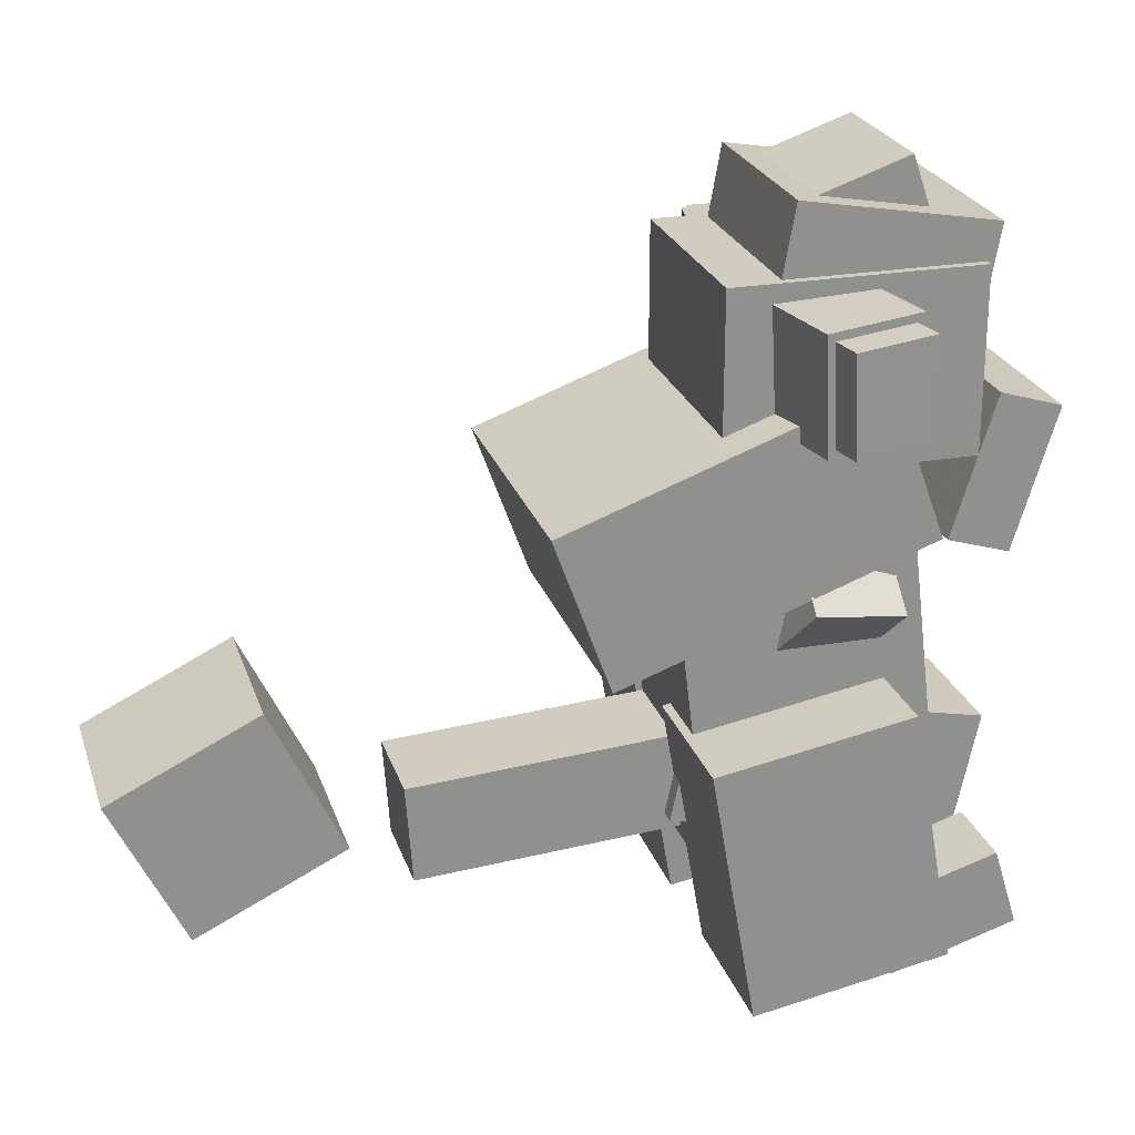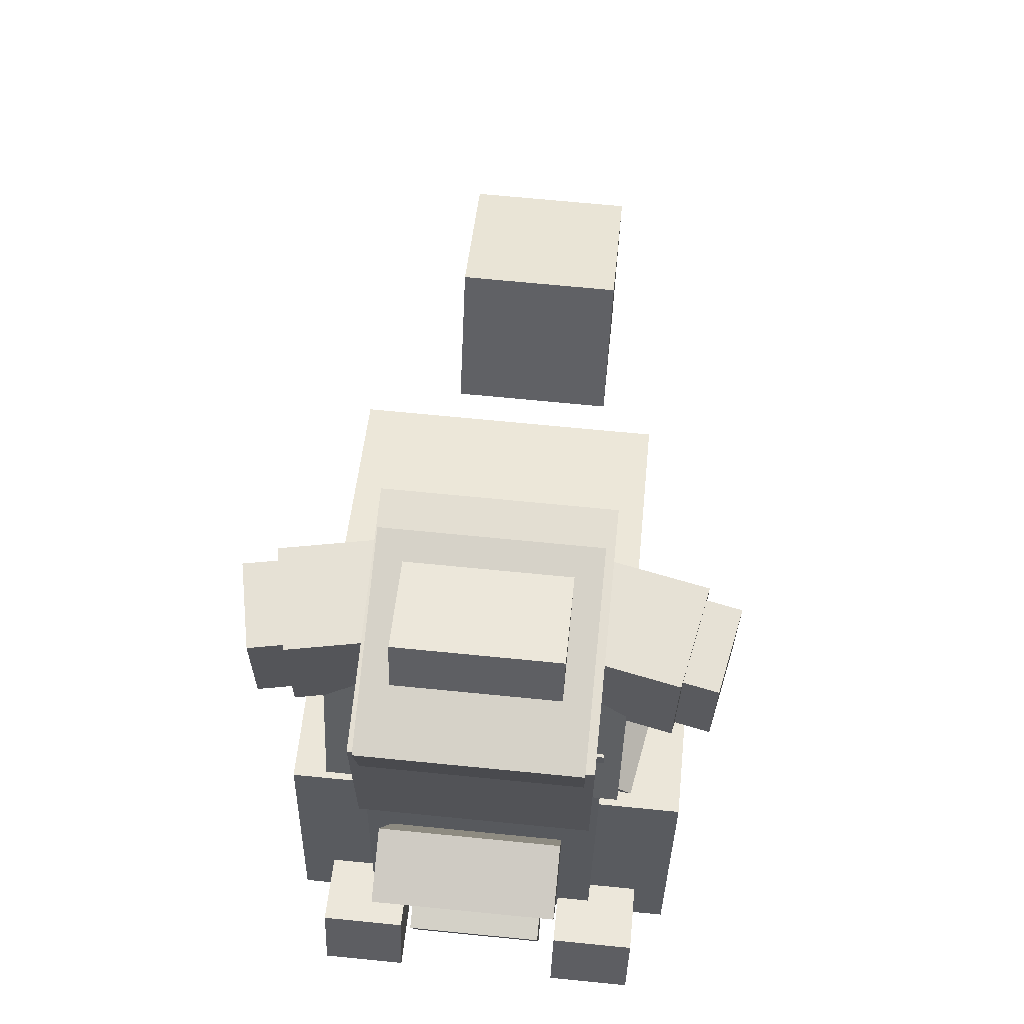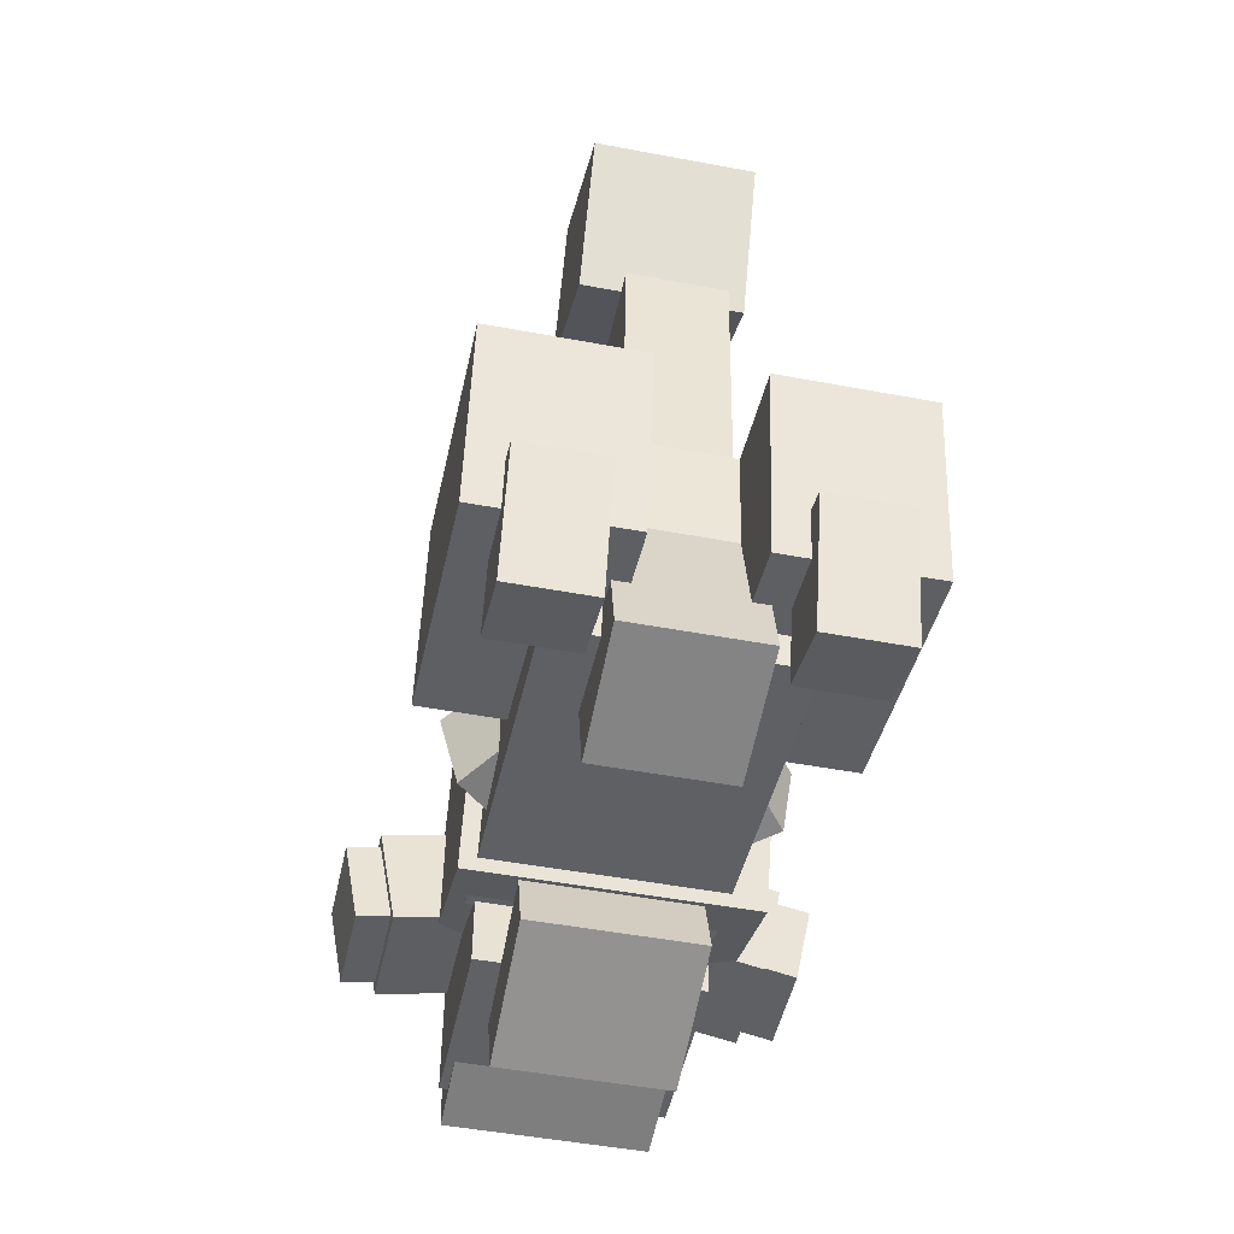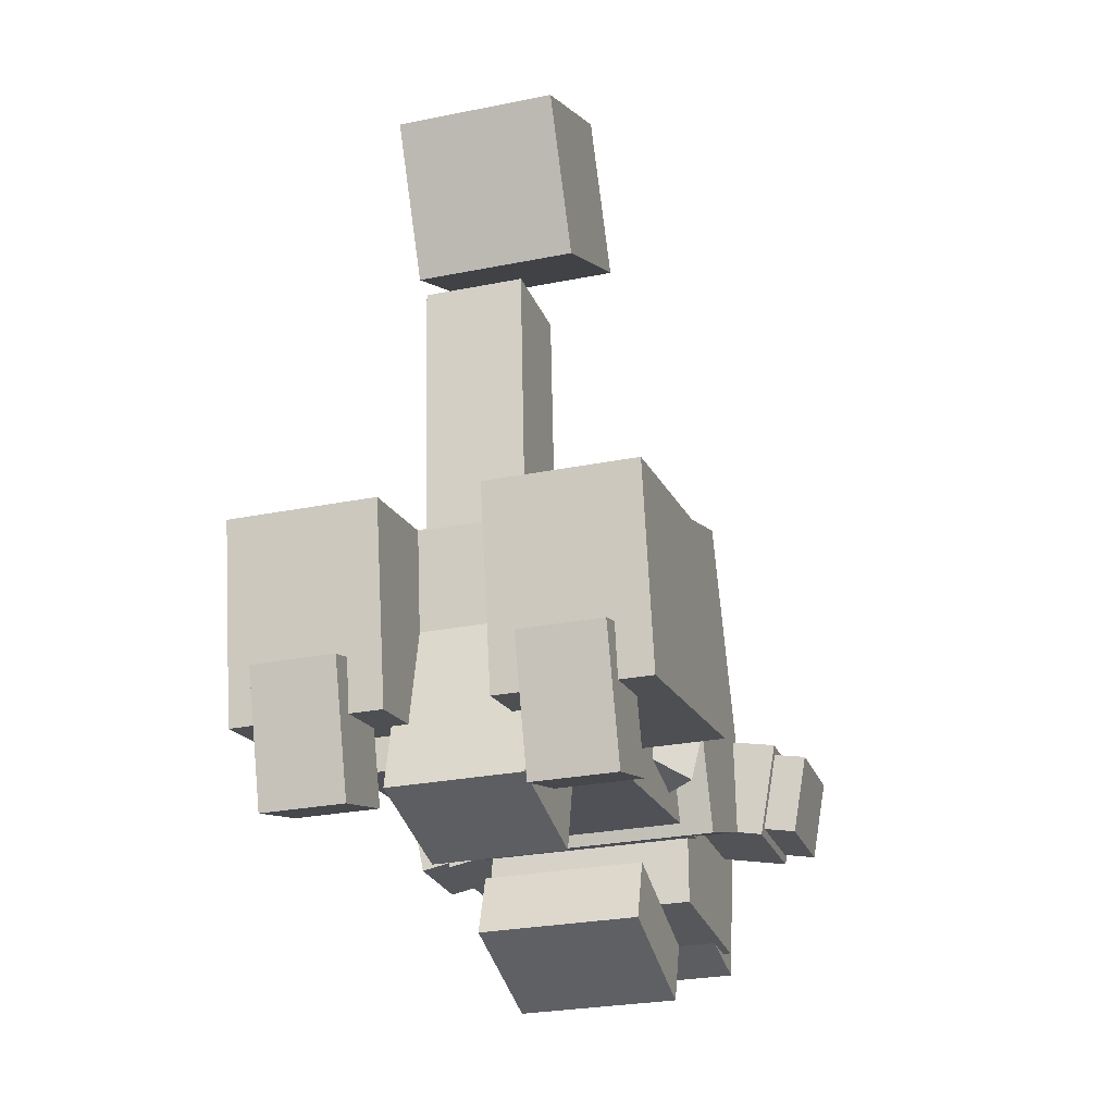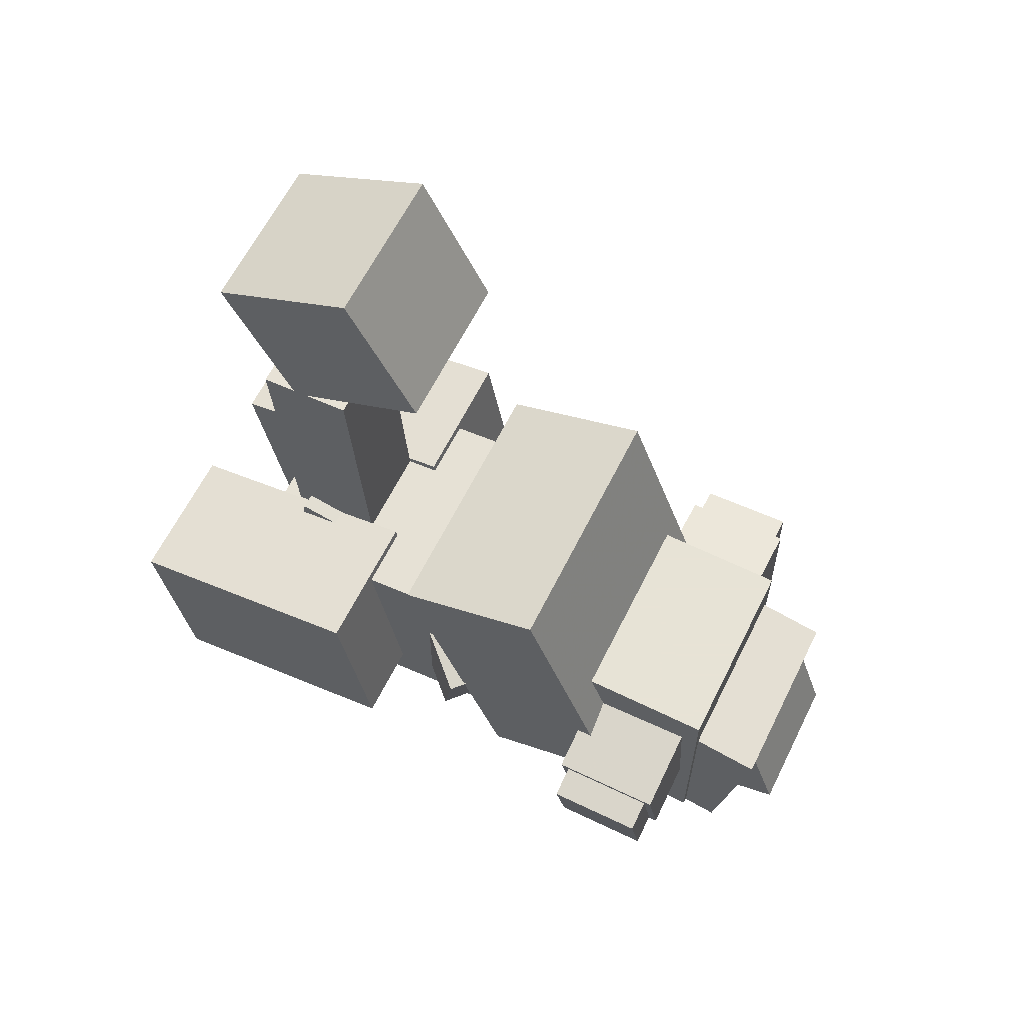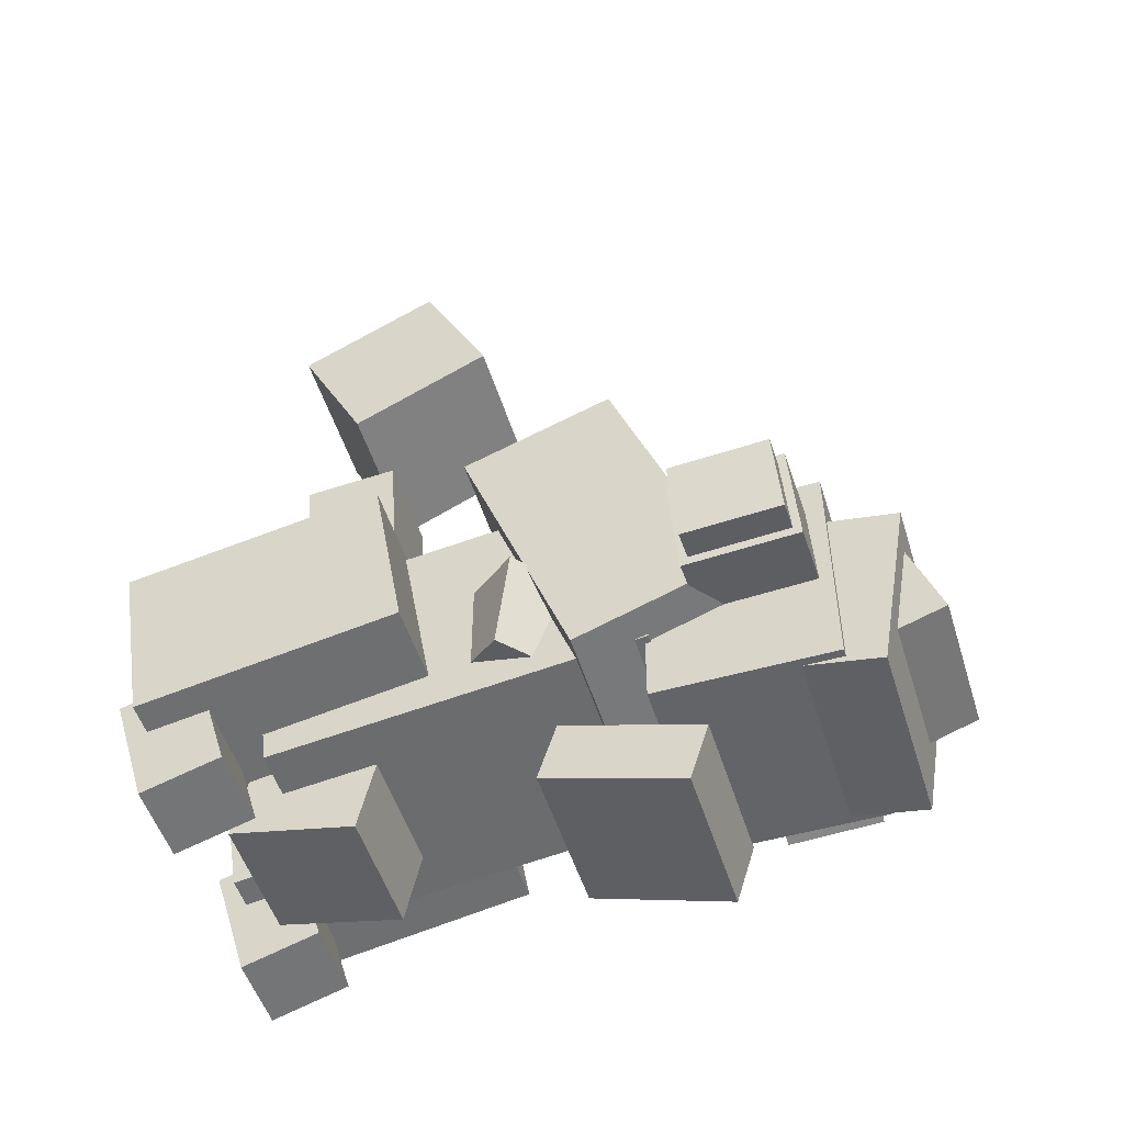
<metadata>
{"format":"obj","ext":"obj","renderer":"f3d","projection":"perspective","resolution":1024,"background":"white","views":[{"elev":24.2,"azim":73.9,"up":"+Y"},{"elev":67.4,"azim":-174.3,"up":"+Y"},{"elev":-49.5,"azim":-11.7,"up":"+Z"},{"elev":-27.3,"azim":17.2,"up":"+Z"},{"elev":62.6,"azim":116.4,"up":"+Z"},{"elev":-51.1,"azim":107.2,"up":"+Z"}]}
</metadata>
<code>
o Left_arm
v 0.2047 -0.3244 -0.112
v -0.02751 -0.5335 -0.112
v -0.5527 0.0497 -0.3223
v -0.3204 0.2588 -0.3223
v -0.09246 -0.4614 0.2502
v 0.1398 -0.2523 0.2502
v -0.3854 0.3309 0.03993
v -0.6176 0.1218 0.03993
f 1 2 3 4
f 5 6 7 8
f 4 3 8 7
f 6 5 2 1
f 6 1 4 7
f 2 5 8 3
o Tail_base
v 0.25 -0.5519 -0.7774
v -0.25 -0.5519 -0.7774
v -0.25 -0.318 0.323
v 0.25 -0.318 0.323
v -0.25 -1.041 -0.6734
v 0.25 -1.041 -0.6734
v 0.25 -0.807 0.427
v -0.25 -0.807 0.427
f 9 10 11 12
f 13 14 15 16
f 12 11 16 15
f 14 13 10 9
f 14 9 12 15
f 10 13 16 11
o Right_arm
v 0.02751 -0.5335 -0.112
v -0.2047 -0.3244 -0.112
v 0.3204 0.2588 -0.3223
v 0.5527 0.0497 -0.3223
v -0.1398 -0.2523 0.2502
v 0.09246 -0.4614 0.2502
v 0.6176 0.1218 0.03993
v 0.3854 0.3309 0.03993
f 17 18 19 20
f 21 22 23 24
f 20 19 24 23
f 22 21 18 17
f 22 17 20 23
f 18 21 24 19
o Wooly_mane
v 0.5625 0.3317 -0.4324
v -0.5 0.3317 -0.4324
v -0.5 0.919 -0.2186
v 0.5625 0.919 -0.2186
v -0.5 -0.09585 0.7422
v 0.5625 -0.09585 0.7422
v 0.5625 0.4915 0.956
v -0.5 0.4915 0.956
f 25 26 27 28
f 29 30 31 32
f 28 27 32 31
f 30 29 26 25
f 30 25 28 31
f 26 29 32 27
o Tail_pt2
v 0.1875 -0.4932 0.3905
v -0.1875 -0.4932 0.3905
v -0.1875 -0.563 1.388
v 0.1875 -0.563 1.388
v -0.1875 -0.8673 0.3644
v 0.1875 -0.8673 0.3644
v 0.1875 -0.937 1.362
v -0.1875 -0.937 1.362
f 33 34 35 36
f 37 38 39 40
f 36 35 40 39
f 38 37 34 33
f 38 33 36 39
f 34 37 40 35
o Bulb
v 0.3125 -0.1326 1.888
v -0.3125 -0.1326 1.888
v -0.3125 -0.4066 2.449
v 0.3125 -0.4066 2.449
v -0.3125 -0.6944 1.614
v 0.3125 -0.6944 1.614
v 0.3125 -0.9684 2.176
v -0.3125 -0.9684 2.176
f 41 42 43 44
f 45 46 47 48
f 44 43 48 47
f 46 45 42 41
f 46 41 44 47
f 42 45 48 43
o Left_leg
v -0.1875 -1.222 -0.4686
v -0.75 -1.222 -0.4686
v -0.75 -0.2375 -0.295
v -0.1875 -0.2375 -0.295
v -0.75 -1.353 0.27
v -0.1875 -1.353 0.27
v -0.1875 -0.3677 0.4436
v -0.75 -0.3677 0.4436
f 49 50 51 52
f 53 54 55 56
f 52 51 56 55
f 54 53 50 49
f 54 49 52 55
f 50 53 56 51
o Left_legChild
v -0.3125 -1.208 -0.7833
v -0.625 -1.208 -0.7833
v -0.625 -0.9095 -0.692
v -0.3125 -0.9095 -0.692
v -0.625 -1.355 -0.3052
v -0.3125 -1.355 -0.3052
v -0.3125 -1.056 -0.2138
v -0.625 -1.056 -0.2138
f 57 58 59 60
f 61 62 63 64
f 60 59 64 63
f 62 61 58 57
f 62 57 60 63
f 58 61 64 59
o Right_leg
v 0.75 -1.222 -0.4686
v 0.1875 -1.222 -0.4686
v 0.1875 -0.2375 -0.295
v 0.75 -0.2375 -0.295
v 0.1875 -1.353 0.27
v 0.75 -1.353 0.27
v 0.75 -0.3677 0.4436
v 0.1875 -0.3677 0.4436
f 65 66 67 68
f 69 70 71 72
f 68 67 72 71
f 70 69 66 65
f 70 65 68 71
f 66 69 72 67
o Right_legChild
v 0.625 -1.208 -0.7833
v 0.3125 -1.208 -0.7833
v 0.3125 -0.9095 -0.692
v 0.625 -0.9095 -0.692
v 0.3125 -1.355 -0.3052
v 0.625 -1.355 -0.3052
v 0.625 -1.056 -0.2138
v 0.3125 -1.056 -0.2138
f 73 74 75 76
f 77 78 79 80
f 76 75 80 79
f 78 77 74 73
f 78 73 76 79
f 74 77 80 75
o Body
v 0.4375 -0.8471 -0.5294
v -0.4375 -0.8471 -0.5294
v -0.4375 0.5797 -0.3543
v 0.4375 0.5797 -0.3543
v -0.4375 -0.9537 0.339
v 0.4375 -0.9537 0.339
v 0.4375 0.473 0.5142
v -0.4375 0.473 0.5142
f 81 82 83 84
f 85 86 87 88
f 84 83 88 87
f 86 85 82 81
f 86 81 84 87
f 82 85 88 83
o Head
v 0.4062 0.5583 -0.6189
v -0.4062 0.5583 -0.6189
v -0.4062 1.246 -0.6189
v 0.4062 1.246 -0.6189
v -0.4062 0.5583 0.3186
v 0.4062 0.5583 0.3186
v 0.4062 1.246 0.3186
v -0.4062 1.246 0.3186
f 89 90 91 92
f 93 94 95 96
f 92 91 96 95
f 94 93 90 89
f 94 89 92 95
f 90 93 96 91
o HeadChild
v 0.375 0.828 -0.5722
v -0.375 0.828 -0.5722
v -0.375 1.382 -0.6699
v 0.375 1.382 -0.6699
v -0.375 0.9583 0.1664
v 0.375 0.9583 0.1664
v 0.375 1.512 0.0687
v -0.375 1.512 0.0687
f 97 98 99 100
f 101 102 103 104
f 100 99 104 103
f 102 101 98 97
f 102 97 100 103
f 98 101 104 99
o HeadChild
v 0.3125 0.133 -0.8069
v -0.3125 0.133 -0.8069
v -0.3125 0.6709 -0.9714
v 0.3125 0.6709 -0.9714
v -0.3125 0.2061 -0.5678
v 0.3125 0.2061 -0.5678
v 0.3125 0.744 -0.7323
v -0.3125 0.744 -0.7323
f 105 106 107 108
f 109 110 111 112
f 108 107 112 111
f 110 109 106 105
f 110 105 108 111
f 106 109 112 107
o HeadChild
v 0.2812 1.196 -0.5149
v -0.2812 1.196 -0.5149
v -0.2812 1.61 -0.3725
v 0.2812 1.61 -0.3725
v -0.2812 1.054 -0.1012
v 0.2812 1.054 -0.1012
v 0.2812 1.467 0.0412
v -0.2812 1.467 0.0412
f 113 114 115 116
f 117 118 119 120
f 116 115 120 119
f 118 117 114 113
f 118 113 116 119
f 114 117 120 115
o HeadChild
v -0.2929 0.7585 -0.2261
v -0.661 0.7585 -0.2976
v -0.6654 1.195 -0.2751
v -0.2973 1.195 -0.2036
v -0.7325 0.7388 0.07
v -0.3644 0.7388 0.1416
v -0.3687 1.176 0.164
v -0.7369 1.176 0.09247
f 121 122 123 124
f 125 126 127 128
f 124 123 128 127
f 126 125 122 121
f 126 121 124 127
f 122 125 128 123
o HeadChild
v -0.6673 0.788 -0.2654
v -0.79 0.788 -0.2892
v -0.7937 1.163 -0.27
v -0.671 1.163 -0.2461
v -0.8495 0.7717 0.01712
v -0.7268 0.7717 0.04097
v -0.7306 1.146 0.06023
v -0.8533 1.146 0.03638
f 129 130 131 132
f 133 134 135 136
f 132 131 136 135
f 134 133 130 129
f 134 129 132 135
f 130 133 136 131
o HeadChild
v 0.661 0.7585 -0.2976
v 0.2929 0.7585 -0.2261
v 0.2973 1.195 -0.2036
v 0.6654 1.195 -0.2751
v 0.3644 0.7388 0.1416
v 0.7325 0.7388 0.07
v 0.7369 1.176 0.09247
v 0.3687 1.176 0.164
f 137 138 139 140
f 141 142 143 144
f 140 139 144 143
f 142 141 138 137
f 142 137 140 143
f 138 141 144 139
o HeadChild
v 0.79 0.788 -0.2892
v 0.6673 0.788 -0.2654
v 0.671 1.163 -0.2461
v 0.7937 1.163 -0.27
v 0.7268 0.7717 0.04097
v 0.8495 0.7717 0.01712
v 0.8533 1.146 0.03638
v 0.7306 1.146 0.06023
f 145 146 147 148
f 149 150 151 152
f 148 147 152 151
f 150 149 146 145
f 150 145 148 151
f 146 149 152 147

</code>
